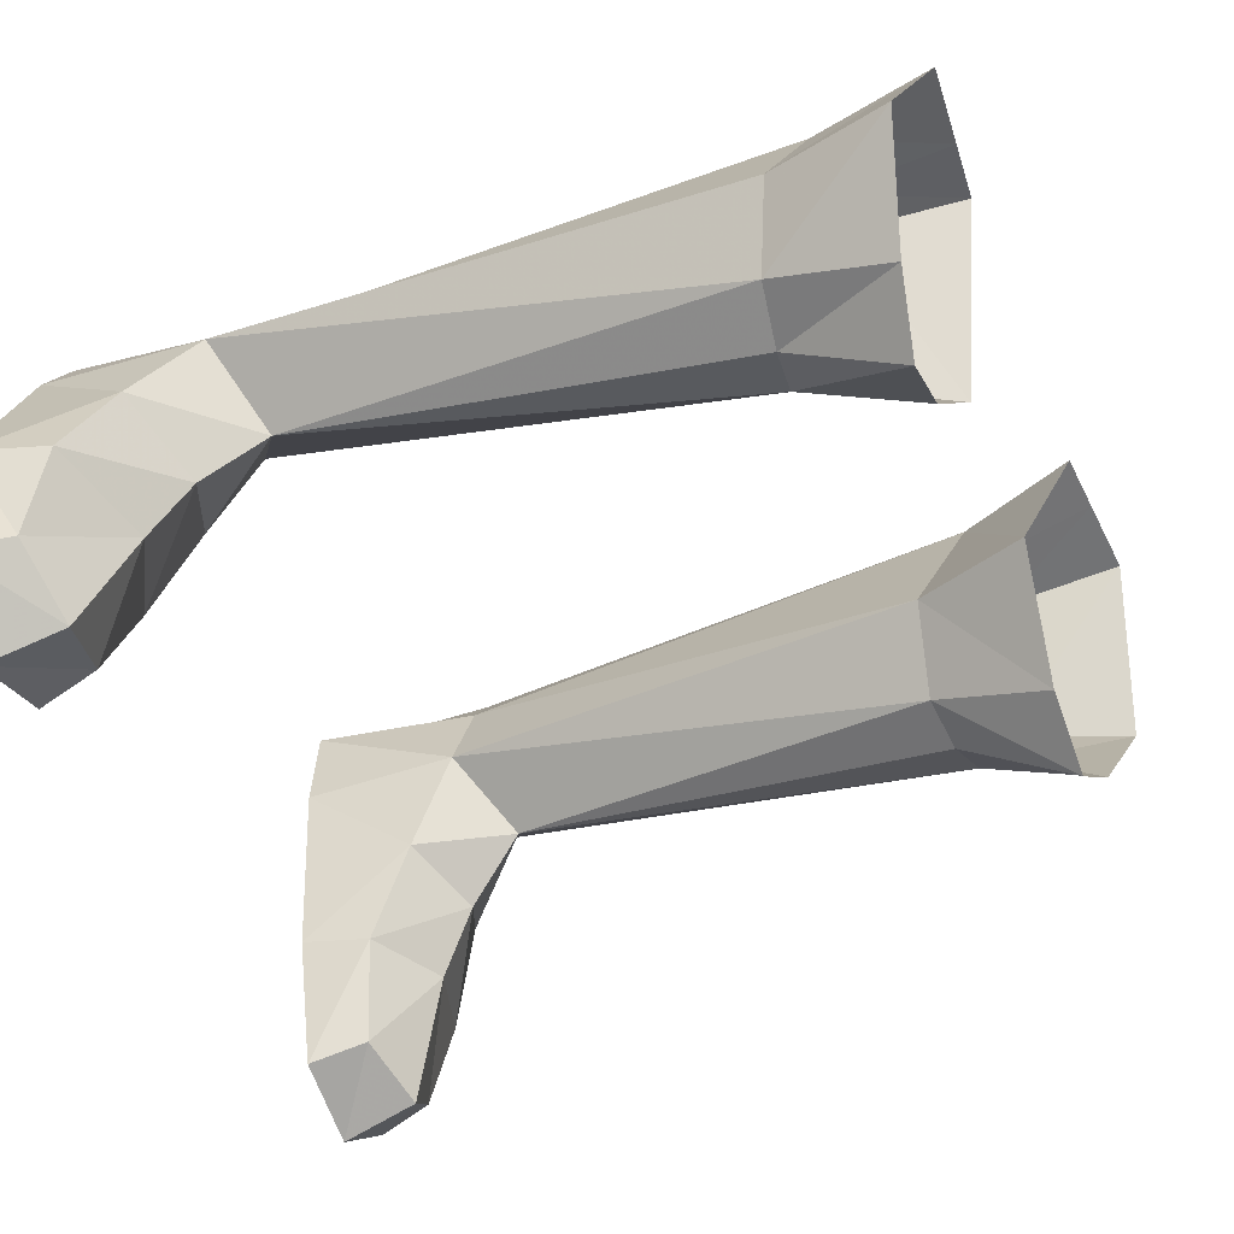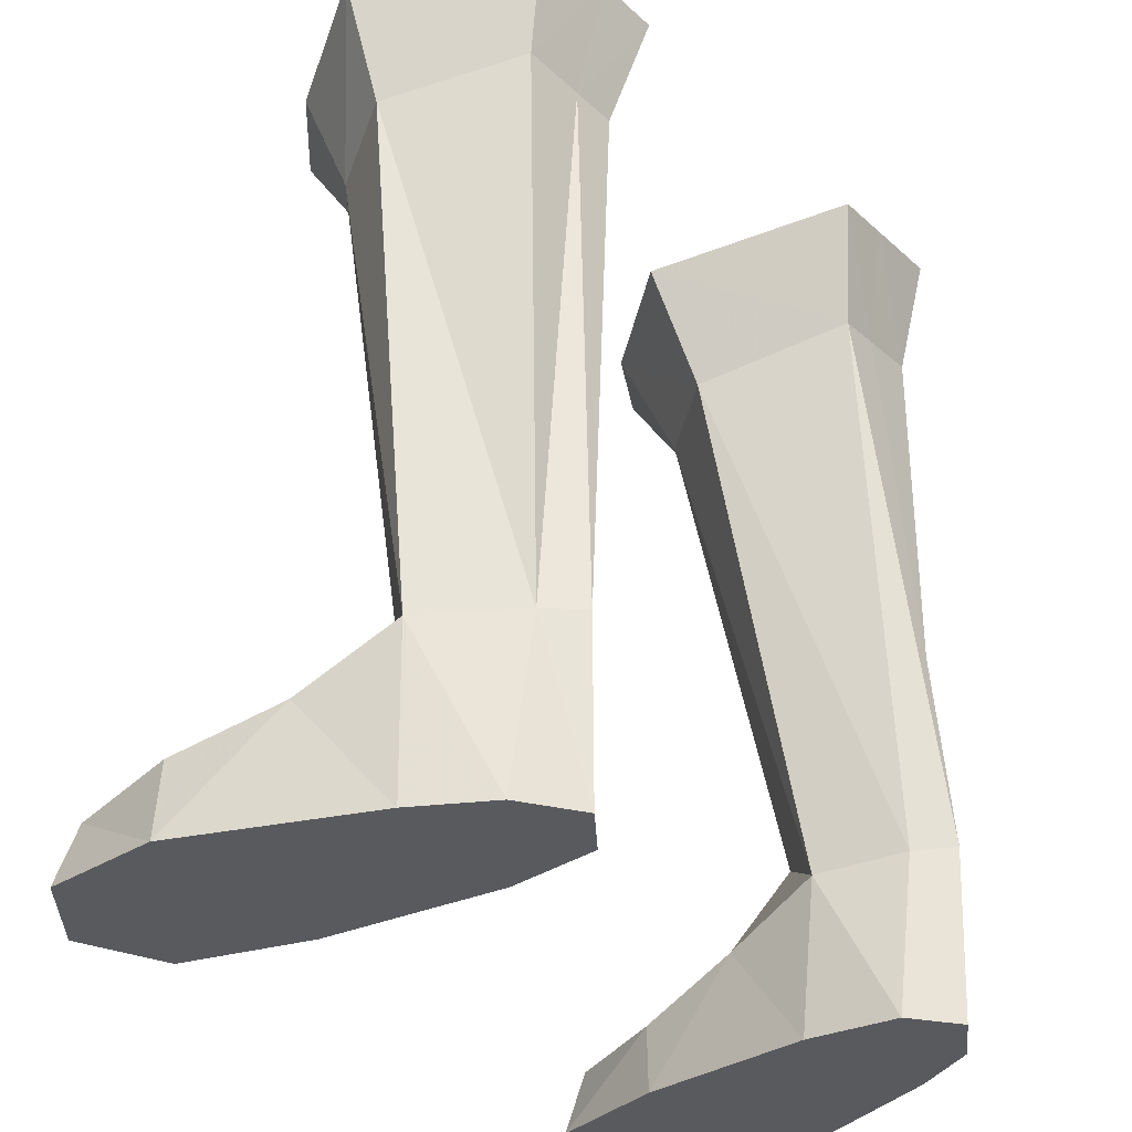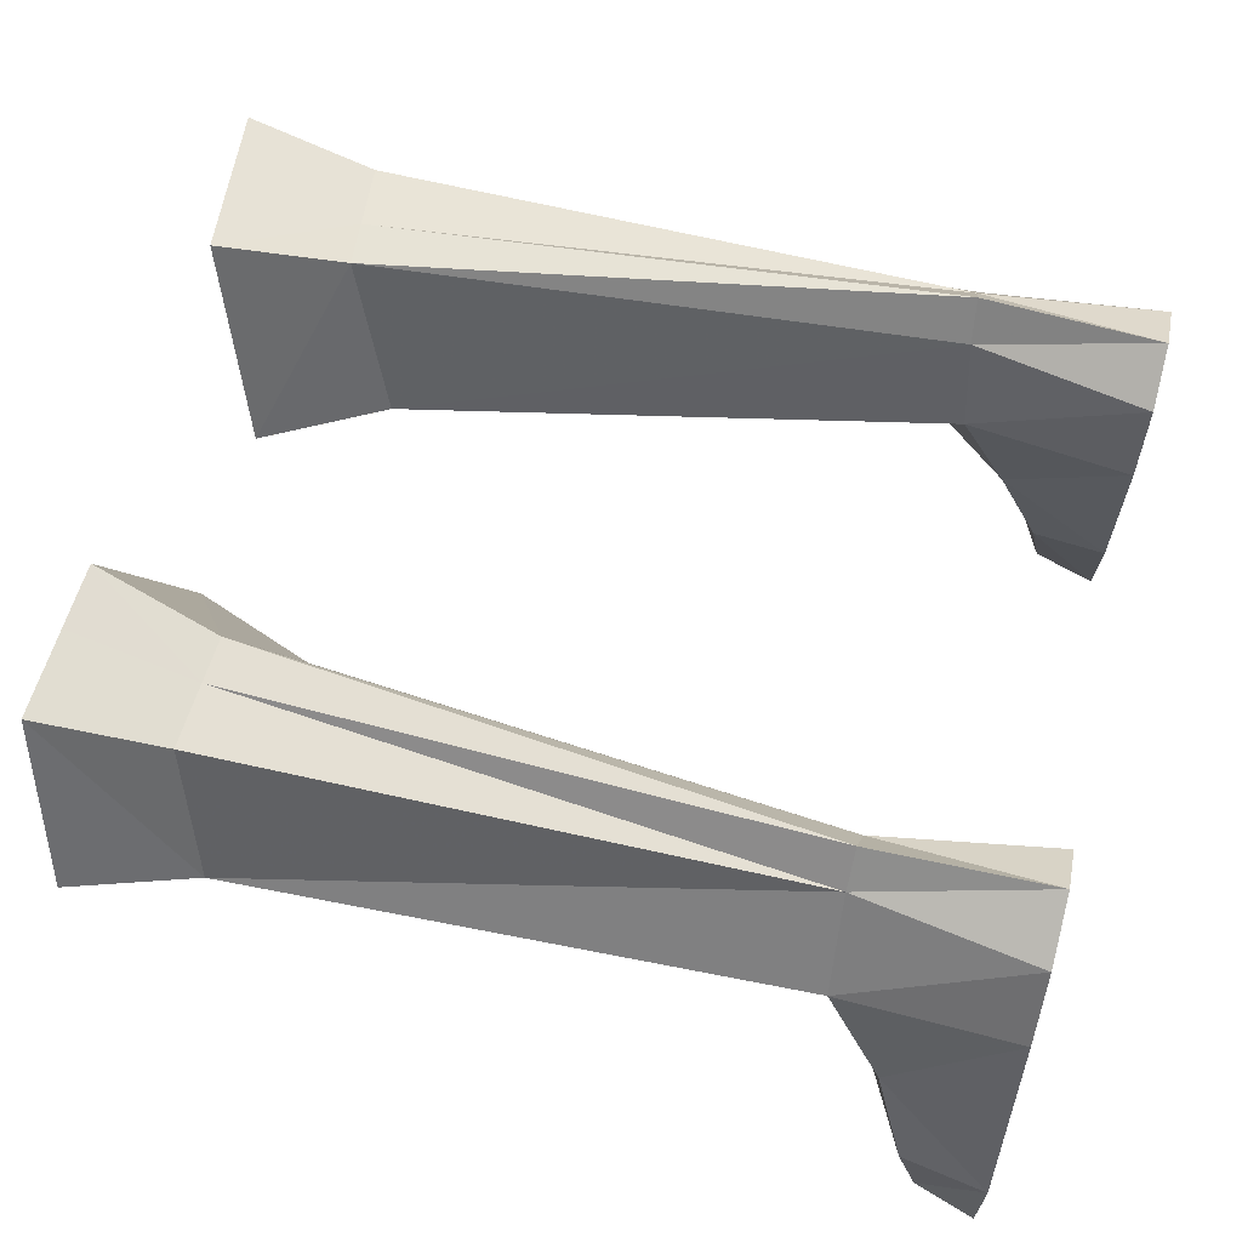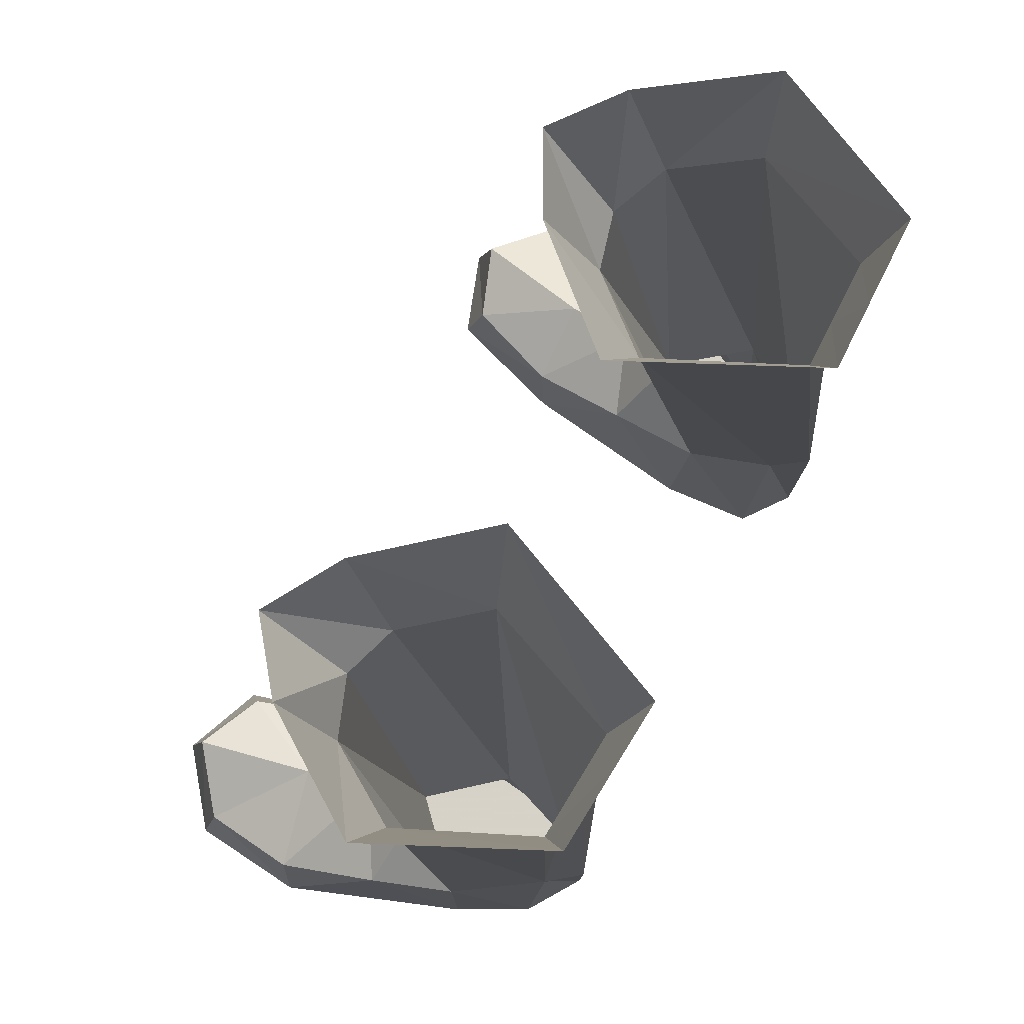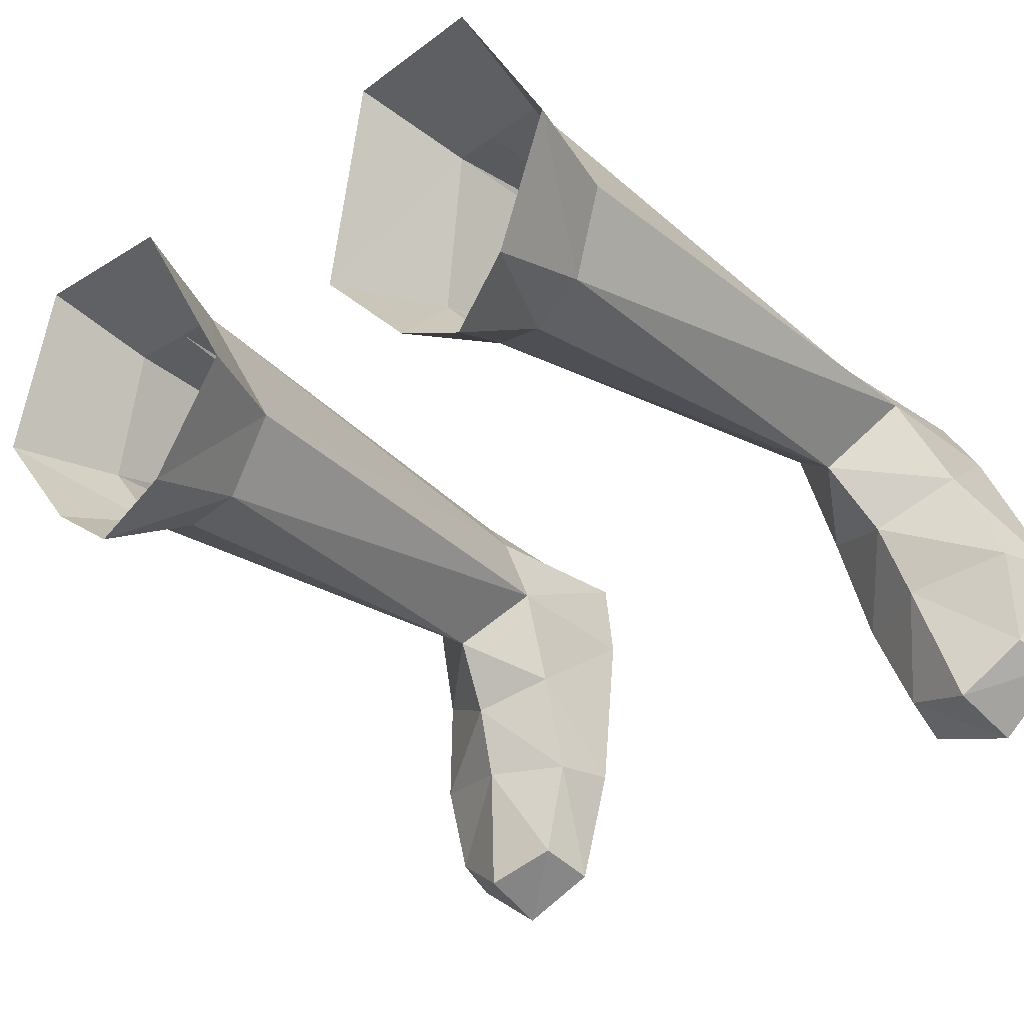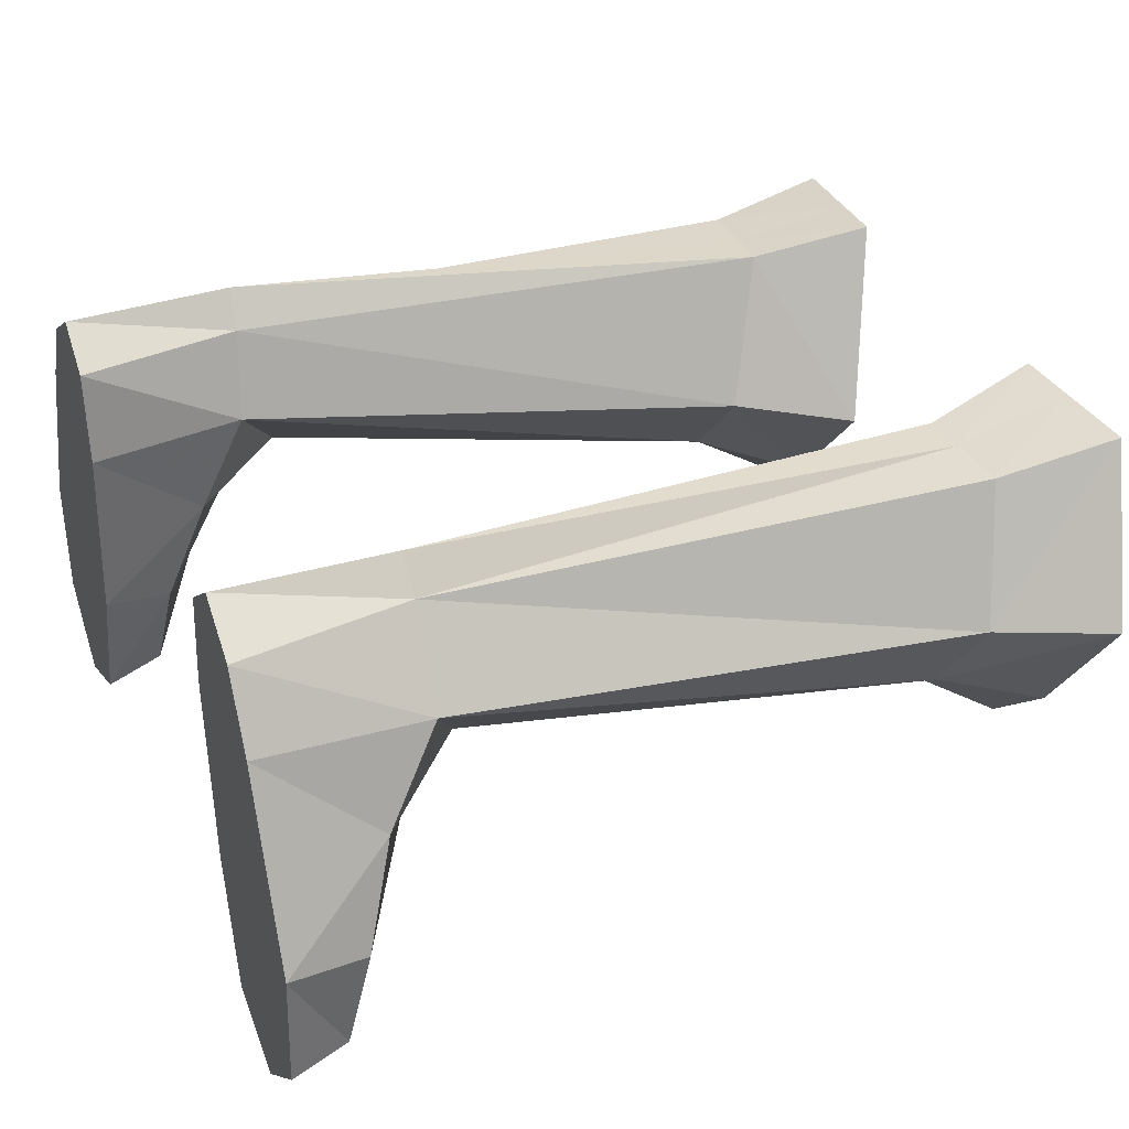
<metadata>
{"format":"obj","ext":"obj","renderer":"f3d","projection":"perspective","resolution":1024,"background":"white","views":[{"elev":-48.1,"azim":-68.0,"up":"+Y"},{"elev":-31.5,"azim":128.5,"up":"+Z"},{"elev":63.2,"azim":103.7,"up":"+Y"},{"elev":77.3,"azim":119.1,"up":"+Z"},{"elev":-35.7,"azim":41.5,"up":"+Y"},{"elev":33.0,"azim":-112.2,"up":"+Y"}]}
</metadata>
<code>
g robber_shoe_male_47050
v -9.412 1.078 4.576
v -8.775 3.076 6.368
v -12 2.634 3.441
v -11.07 5.342 5.189
v -6.954 -0.8871 -0.06583
v -7.292 -1.185 2.132
v -8.099 -4.831 -0.06583
v -8.387 -4.314 1.786
v -13.01 -0.4573 2.418
v -9.788 -1.203 3.502
v -12.73 -3.553 1.762
v -13.24 -3.854 -0.06513
v -10.65 -5.188 2.384
v -10.81 -5.845 -0.06545
v -11.26 5.568 -0.06516
v -13.53 -0.1254 -0.06513
v -6.354 4.845 -0.06583
v -6.67 7.786 -0.0657
v -10.02 7.784 -0.06525
v -8.224 8.899 -0.05758
v -9.231 7.963 5.288
v -8.388 9 5.251
v -6.687 5.17 4.875
v -7.586 7.865 5.164
v -6.997 2.064 3.458
v -6.219 1.114 20.8
v -7.944 0.623 20.99
v -9.76 1.376 21.26
v -11.23 3.837 21.97
v -4.306 3.435 21.22
v -9.409 7.794 22.81
v -7.473 7.866 22.67
v -6.09 7.917 22.57
v -5.611 -0.5247 24.56
v -7.986 -1.841 24.59
v -9.992 -0.1824 25.02
v -12.31 3.466 25.8
v -2.688 2.902 24.93
v -9.822 8.524 26.65
v -7.168 8.642 26.45
v -5.219 8.728 26.3
v 11.87 2.634 3.441
v 8.647 3.076 6.368
v 9.283 1.078 4.576
v 10.94 5.342 5.189
v 7.97 -4.831 -0.06583
v 7.164 -1.185 2.132
v 6.825 -0.8871 -0.06584
v 8.259 -4.314 1.786
v 12.88 -0.4572 2.418
v 9.659 -1.203 3.502
v 10.52 -5.188 2.384
v 13.11 -3.854 -0.06513
v 12.6 -3.553 1.762
v 10.68 -5.845 -0.06545
v 13.4 -0.1254 -0.06513
v 11.13 5.568 -0.06516
v 6.225 4.845 -0.06585
v 9.893 7.784 -0.06525
v 6.541 7.786 -0.06571
v 8.095 8.899 -0.05759
v 9.103 7.963 5.288
v 8.26 9 5.251
v 6.559 5.17 4.875
v 7.457 7.865 5.164
v 6.869 2.064 3.458
v 7.815 0.623 20.99
v 6.091 1.114 20.8
v 9.632 1.376 21.26
v 11.11 3.837 21.97
v 4.177 3.435 21.22
v 9.28 7.794 22.81
v 7.344 7.866 22.67
v 5.961 7.917 22.57
v 7.858 -1.841 24.59
v 5.482 -0.5247 24.56
v 12.18 3.466 25.8
v 9.864 -0.1824 25.02
v 2.559 2.902 24.93
v 9.694 8.525 26.65
v 7.039 8.642 26.45
v 5.09 8.728 26.3
f 1 2 3
f 4 3 2
f 5 6 7
f 8 7 6
f 3 9 1
f 10 1 9
f 11 12 13
f 14 13 12
f 15 16 3
f 9 3 16
f 16 15 5
f 17 5 15
f 18 17 19
f 15 19 17
f 18 19 20
f 21 19 4
f 15 4 19
f 22 20 21
f 17 18 23
f 24 23 18
f 23 25 17
f 23 2 25
f 1 25 2
f 13 14 8
f 7 8 14
f 20 19 21
f 24 18 20
f 3 4 15
f 9 16 11
f 12 11 16
f 7 14 12
f 12 16 7
f 5 7 16
f 9 11 10
f 13 10 11
f 10 6 1
f 25 1 6
f 6 5 25
f 17 25 5
f 26 27 2
f 28 4 2
f 28 29 4
f 6 10 8
f 13 8 10
f 26 2 23
f 26 23 30
f 29 31 21
f 21 4 29
f 22 21 32
f 31 32 21
f 24 30 23
f 30 24 33
f 34 35 26
f 27 26 35
f 36 37 28
f 29 28 37
f 38 34 30
f 26 30 34
f 37 39 29
f 31 29 39
f 39 40 31
f 32 31 40
f 41 38 33
f 30 33 38
f 24 20 22
f 24 22 33
f 32 33 22
f 33 32 41
f 40 41 32
f 27 28 2
f 28 27 36
f 35 36 27
f 42 43 44
f 43 42 45
f 46 47 48
f 47 46 49
f 44 50 42
f 50 44 51
f 52 53 54
f 53 52 55
f 42 56 57
f 56 42 50
f 48 57 56
f 57 48 58
f 59 58 60
f 58 59 57
f 61 59 60
f 45 59 62
f 59 45 57
f 62 61 63
f 64 60 58
f 60 64 65
f 58 66 64
f 66 43 64
f 43 66 44
f 49 55 52
f 55 49 46
f 62 59 61
f 61 60 65
f 57 45 42
f 54 56 50
f 56 54 53
f 53 55 46
f 46 56 53
f 56 46 48
f 51 54 50
f 54 51 52
f 44 47 51
f 47 44 66
f 66 48 47
f 48 66 58
f 43 67 68
f 43 45 69
f 45 70 69
f 49 51 47
f 51 49 52
f 64 43 68
f 71 64 68
f 62 72 70
f 70 45 62
f 73 62 63
f 62 73 72
f 64 71 65
f 74 65 71
f 68 75 76
f 75 68 67
f 69 77 78
f 77 69 70
f 71 76 79
f 76 71 68
f 70 80 77
f 80 70 72
f 72 81 80
f 81 72 73
f 74 79 82
f 79 74 71
f 63 61 65
f 74 63 65
f 63 74 73
f 82 73 74
f 73 82 81
f 43 69 67
f 78 67 69
f 67 78 75

</code>
